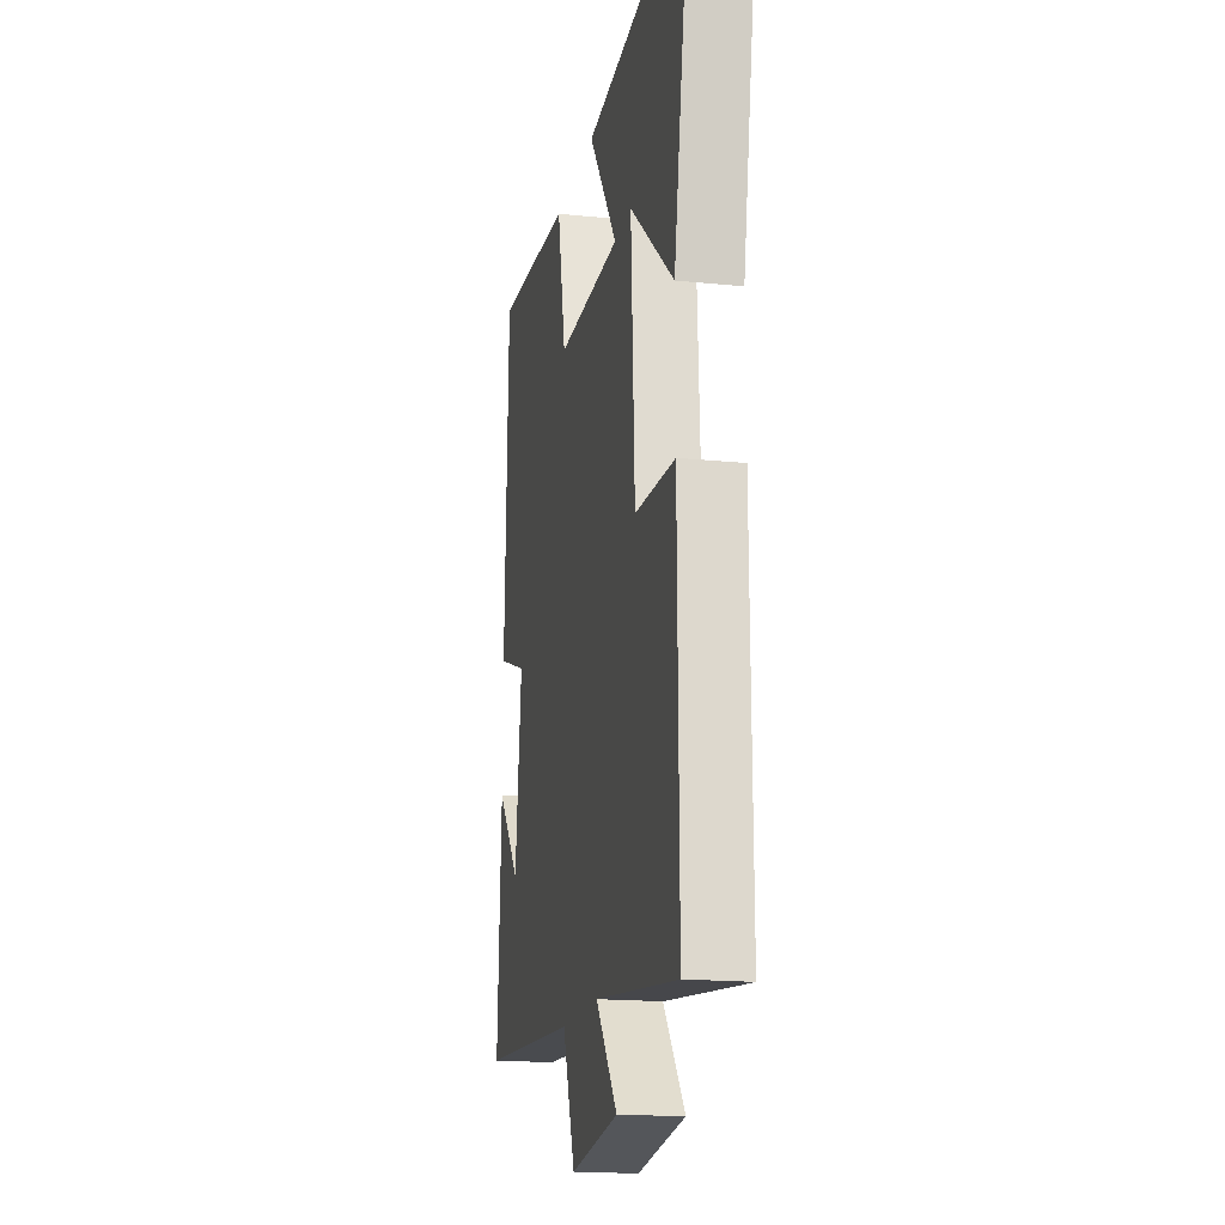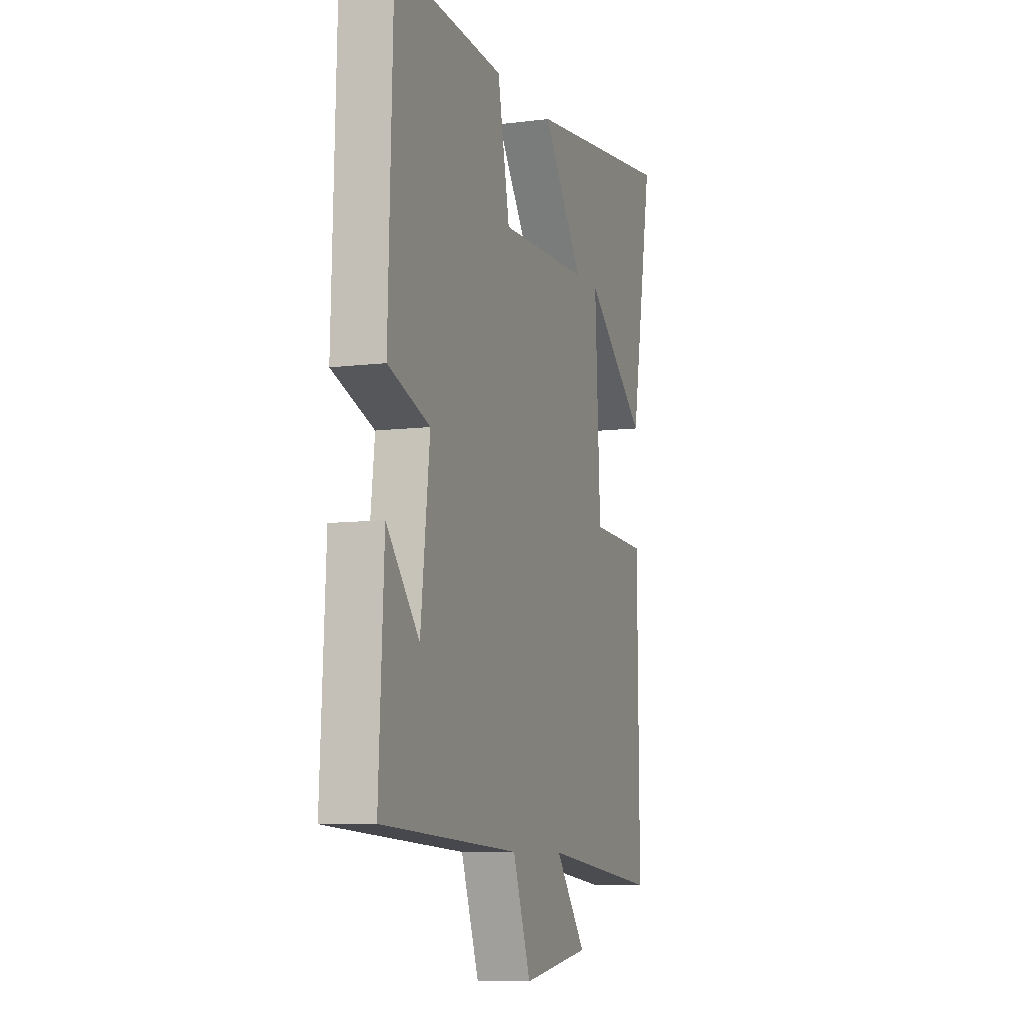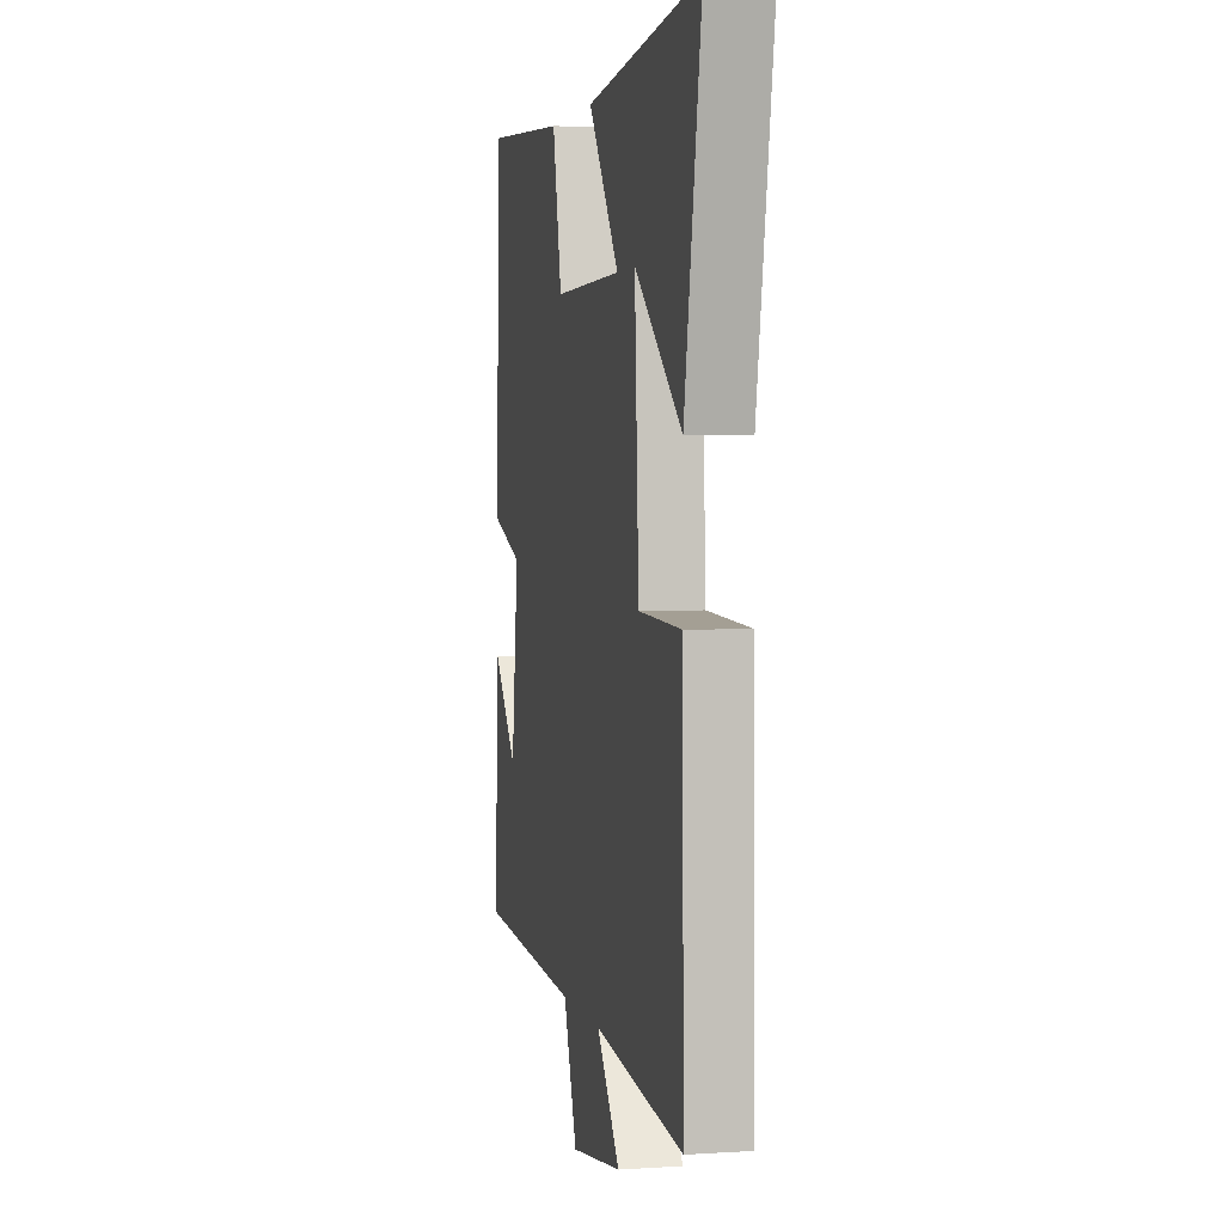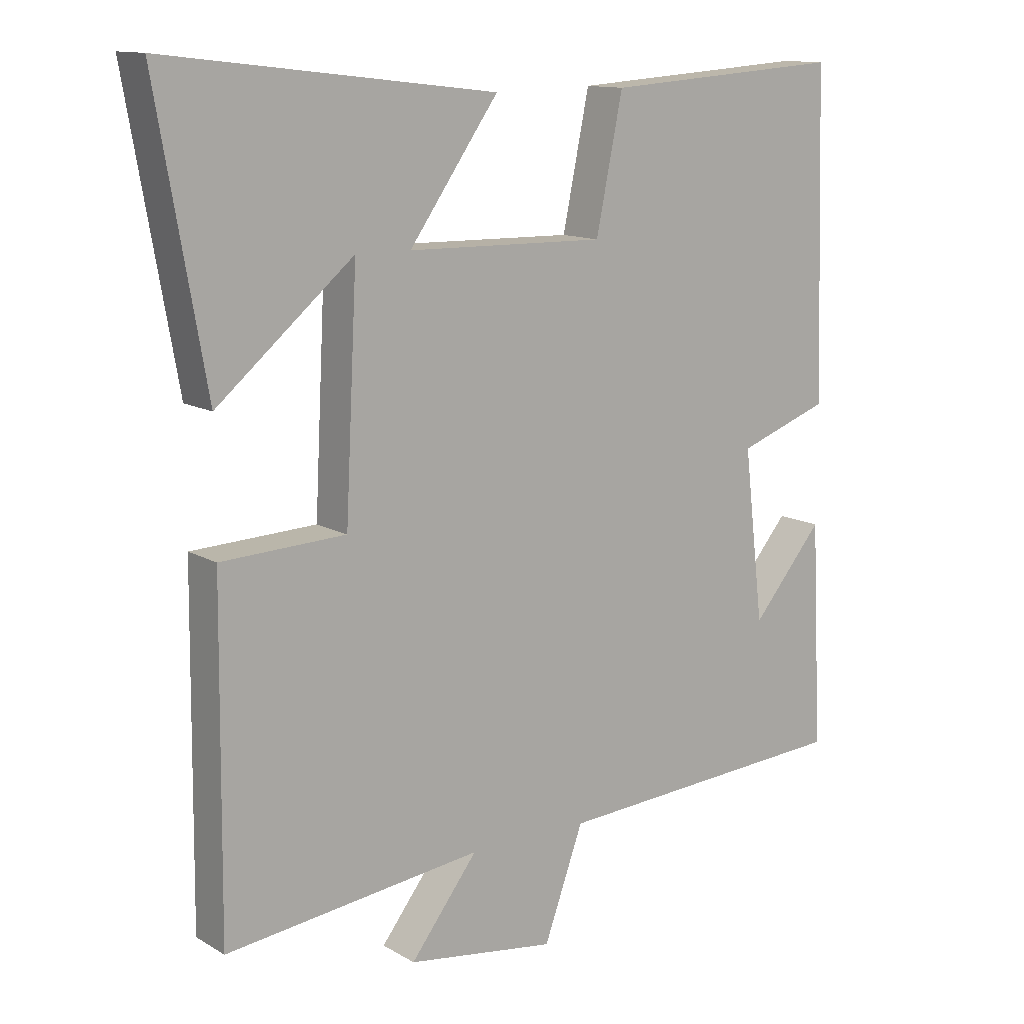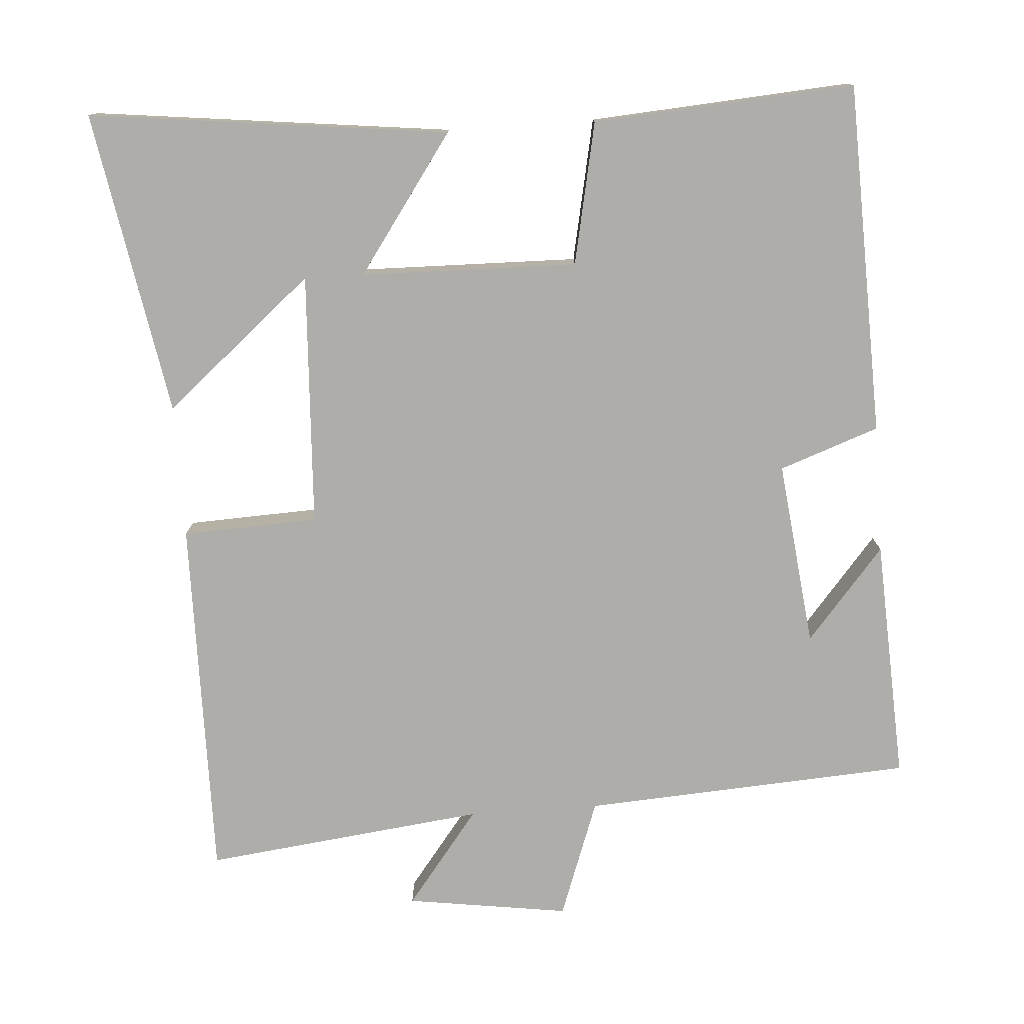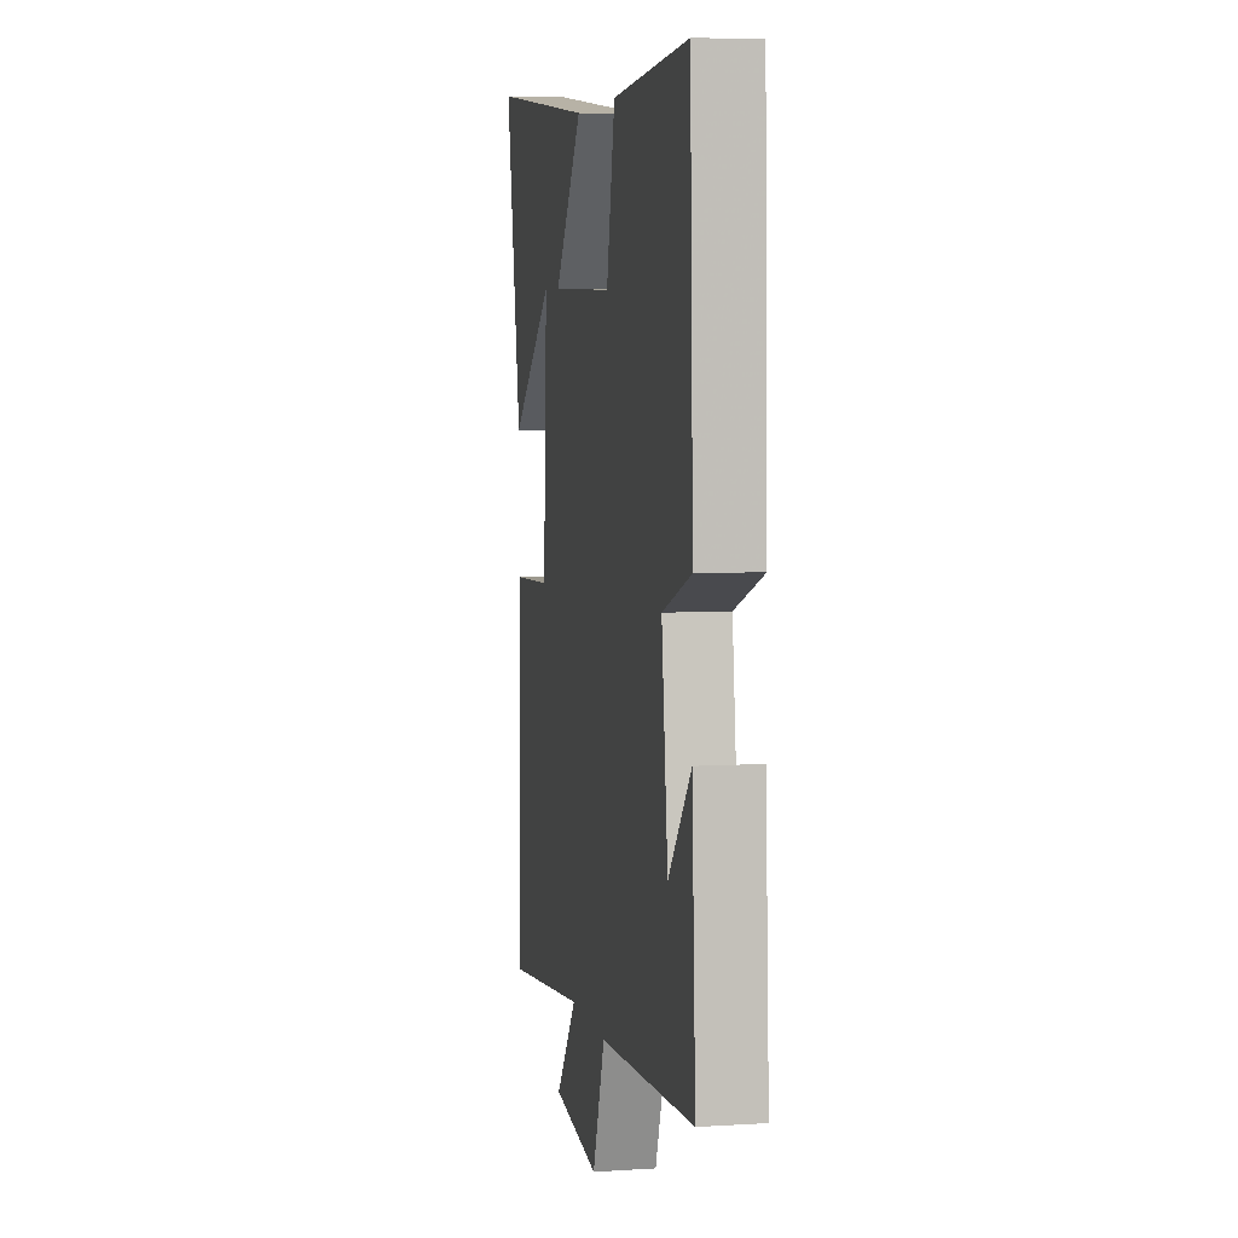
<metadata>
{"format":"obj","ext":"obj","renderer":"f3d","projection":"perspective","resolution":1024,"background":"white","views":[{"elev":-17.3,"azim":-101.6,"up":"+Z"},{"elev":-8.4,"azim":109.2,"up":"+Z"},{"elev":3.1,"azim":-102.4,"up":"+Z"},{"elev":12.7,"azim":-37.3,"up":"+Z"},{"elev":-77.4,"azim":4.0,"up":"+Y"},{"elev":5.6,"azim":78.9,"up":"+Z"}]}
</metadata>
<code>
v -0.574 0.07 0.558
v -0.079 0.07 0.5
v -0.213 0.07 0.311
v 0.085 0.07 0.305
v 0.125 0.07 0.5
v 0.485 0.07 0.525
v 0.5 0.07 0.041
v 0.363 0.07 -0.008
v 0.393 0.07 -0.264
v 0.5 0.07 -0.137
v 0.517 0.07 -0.472
v 0.064 0.07 -0.5
v 0.005 0.07 -0.663
v -0.219 0.07 -0.631
v -0.118 0.07 -0.5
v -0.505 0.07 -0.546
v -0.5 0.07 -0.044
v -0.313 0.07 -0.036
v -0.295 0.07 0.312
v -0.5 0.07 0.14
v -0.574 0 0.558
v -0.079 0 0.5
v -0.213 0 0.311
v 0.085 0 0.305
v 0.125 0 0.5
v 0.485 0 0.525
v 0.5 0 0.041
v 0.363 0 -0.008
v 0.393 0 -0.264
v 0.5 0 -0.137
v 0.517 0 -0.472
v 0.064 0 -0.5
v 0.005 0 -0.663
v -0.219 0 -0.631
v -0.118 0 -0.5
v -0.505 0 -0.546
v -0.5 0 -0.044
v -0.313 0 -0.036
v -0.295 0 0.312
v -0.5 0 0.14
f 19 20 1 2
f 15 16 17 18
f 15 18 19
f 12 13 14 15
f 9 10 11
f 9 11 12 15
f 5 6 7 8
f 4 5 8 9
f 3 4 9 15
f 19 2 3
f 3 15 19
f 22 21 40 39
f 38 37 36 35
f 39 38 35
f 35 34 33 32
f 31 30 29
f 35 32 31 29
f 28 27 26 25
f 29 28 25 24
f 35 29 24 23
f 23 22 39
f 39 35 23
f 1 21 22 2
f 2 22 23 3
f 3 23 24 4
f 4 24 25 5
f 5 25 26 6
f 6 26 27 7
f 7 27 28 8
f 8 28 29 9
f 9 29 30 10
f 10 30 31 11
f 11 31 32 12
f 12 32 33 13
f 13 33 34 14
f 14 34 35 15
f 15 35 36 16
f 16 36 37 17
f 17 37 38 18
f 18 38 39 19
f 19 39 40 20
f 20 40 21 1

</code>
